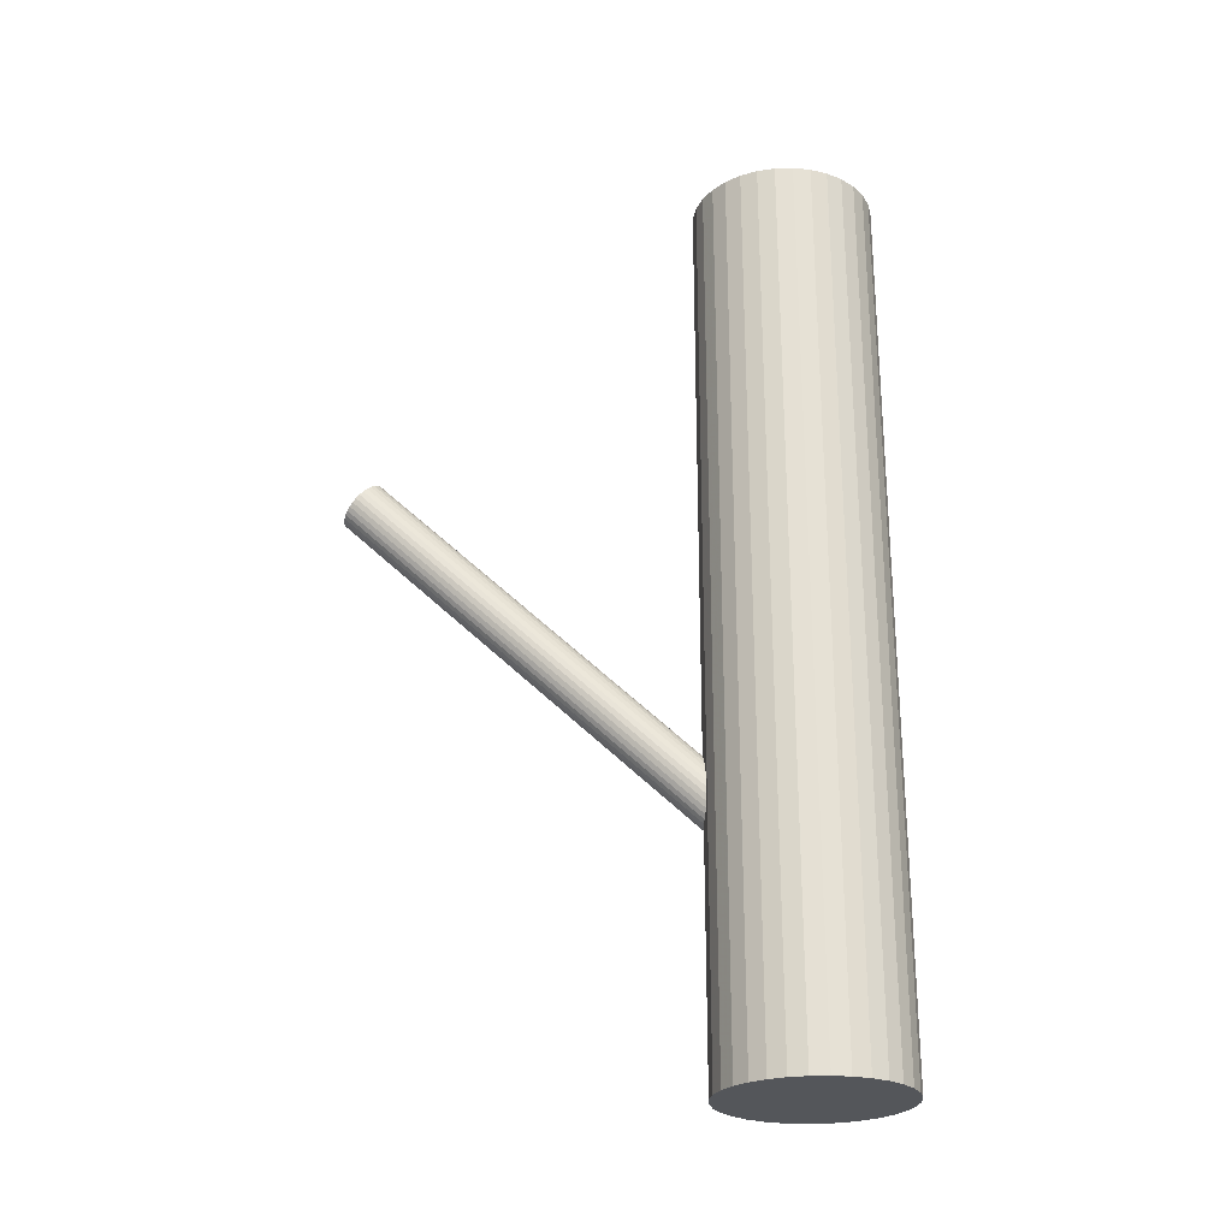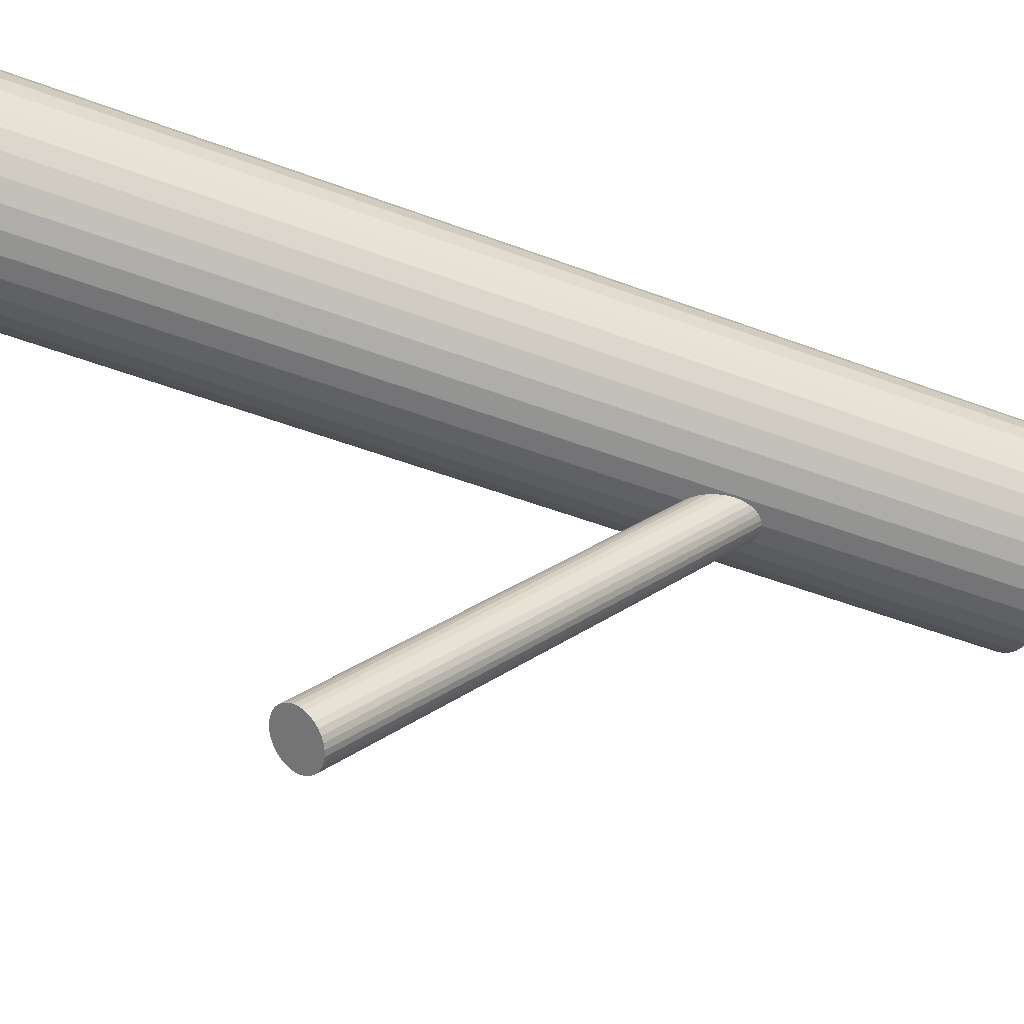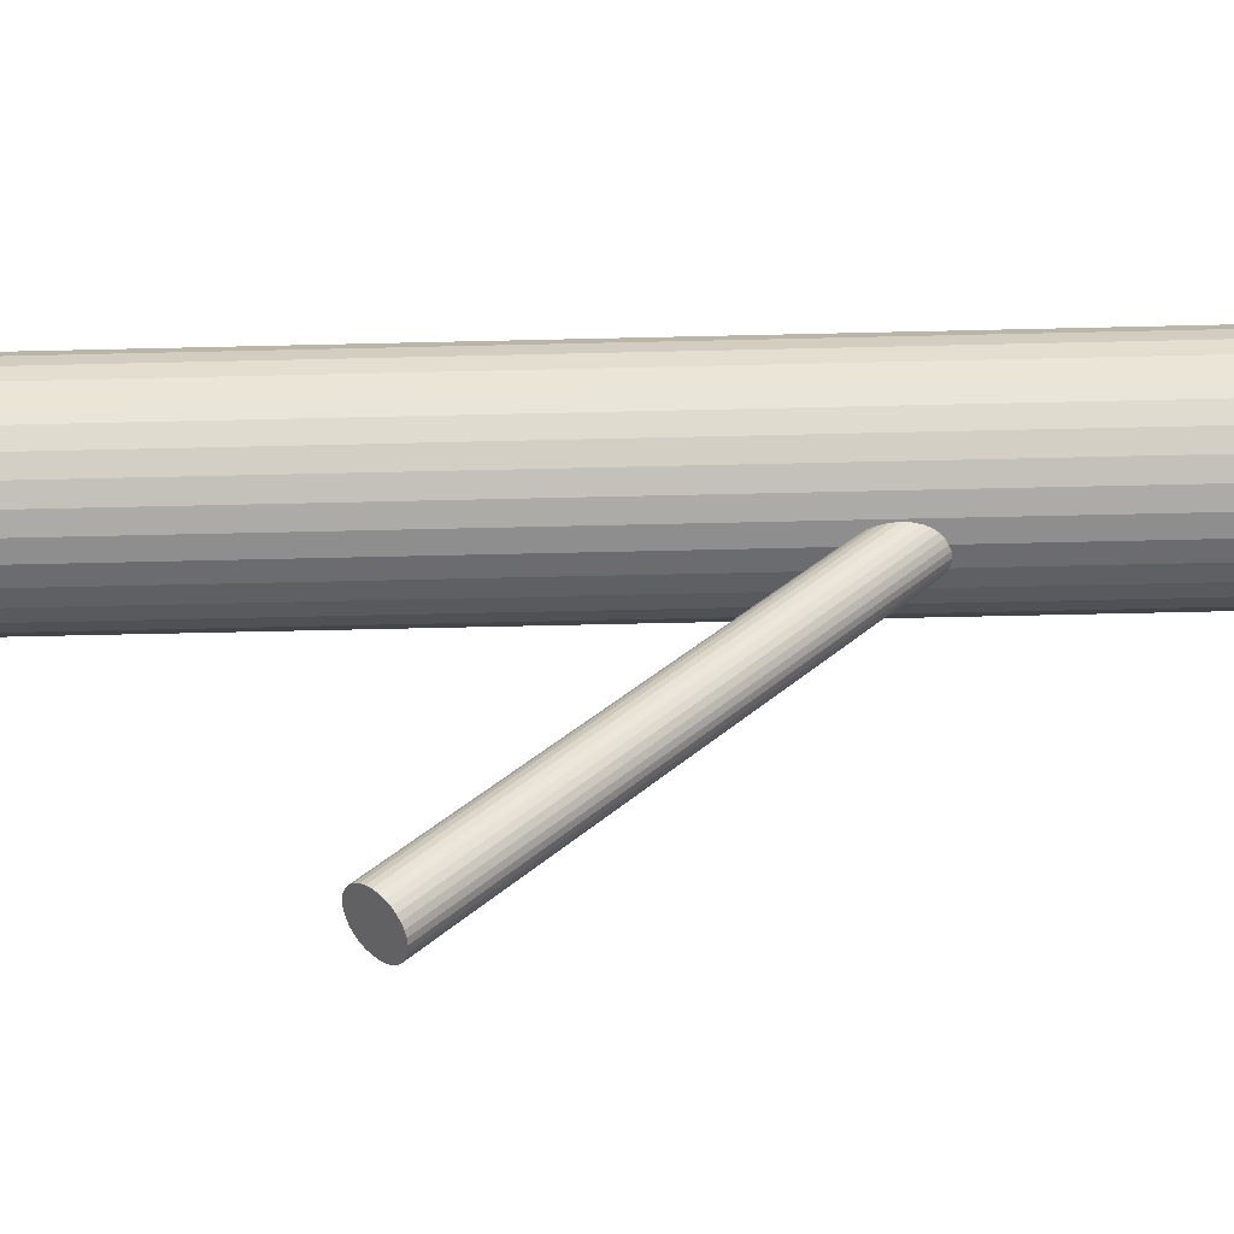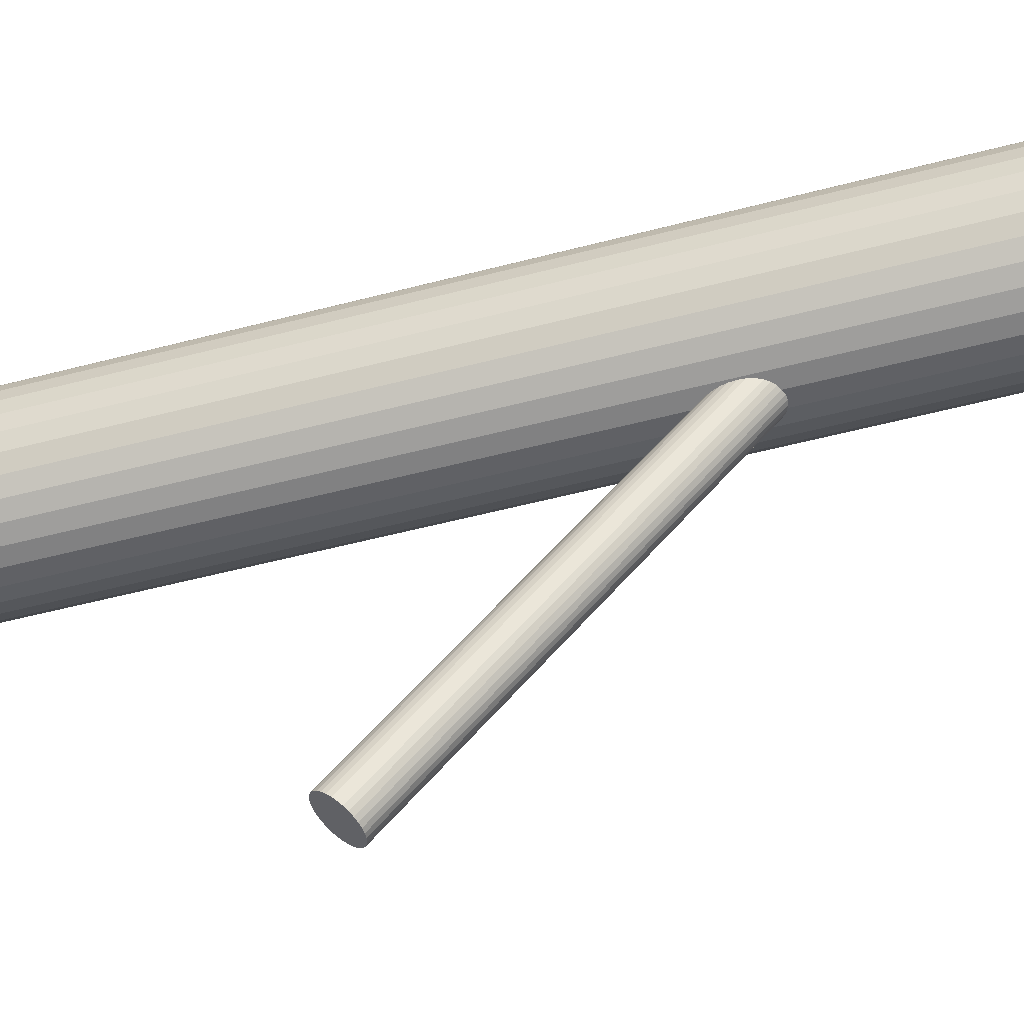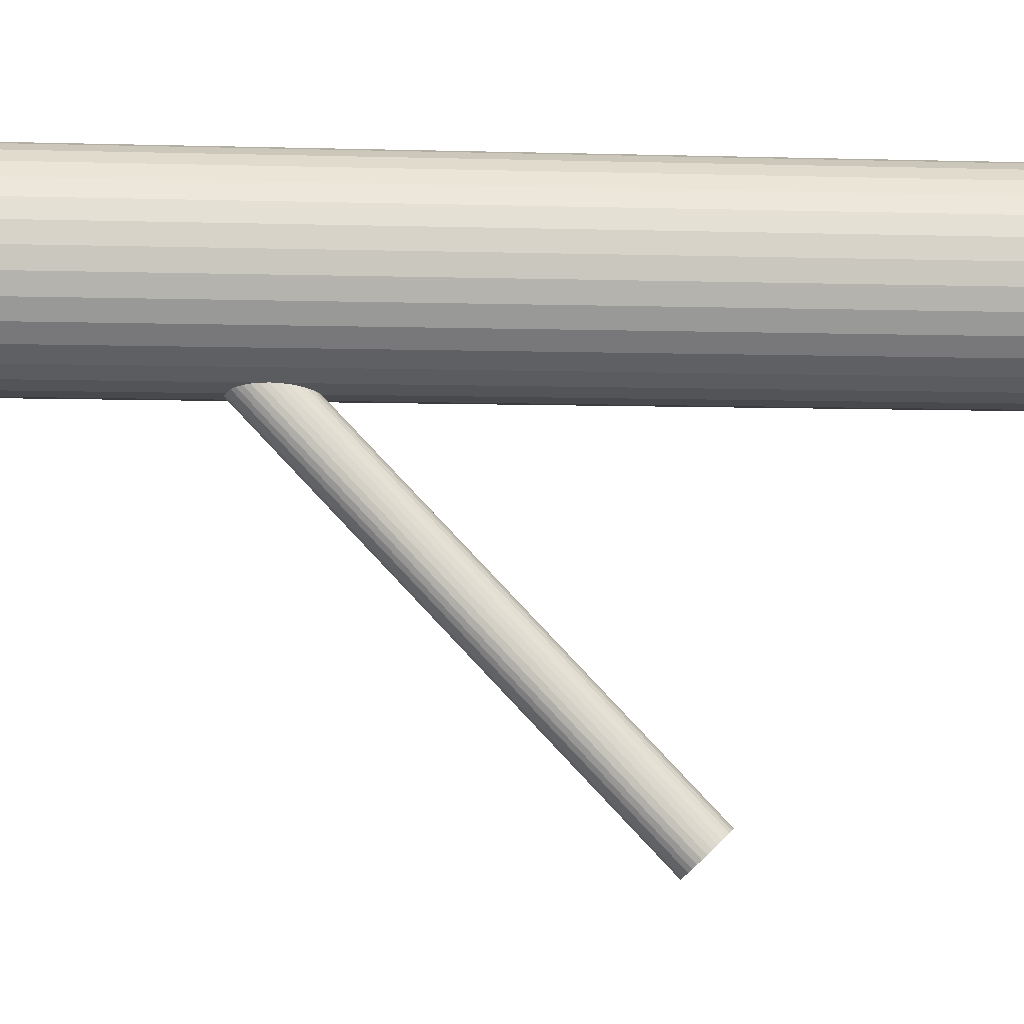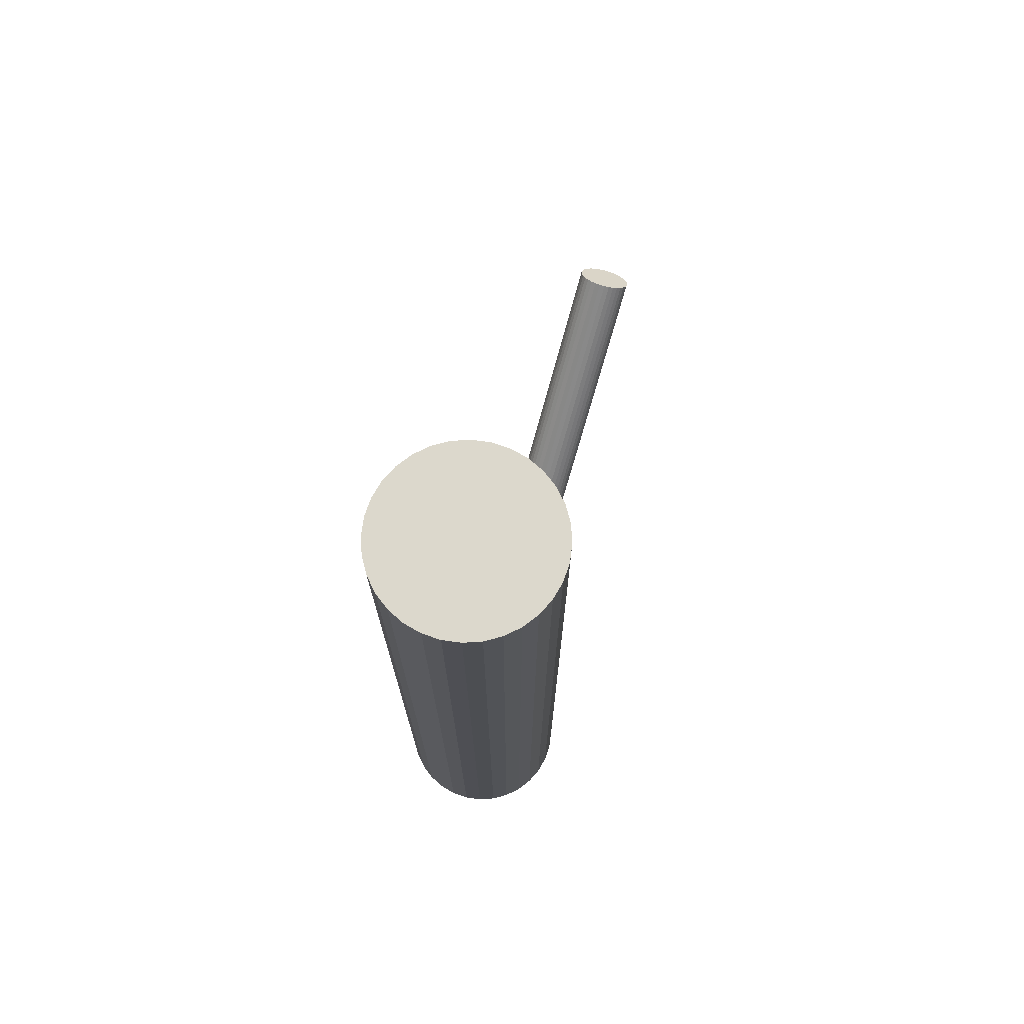
<metadata>
{"format":"obj","ext":"obj","renderer":"f3d","projection":"perspective","resolution":1024,"background":"white","views":[{"elev":-25.2,"azim":86.7,"up":"+Z"},{"elev":-50.9,"azim":67.7,"up":"+Y"},{"elev":-59.4,"azim":91.4,"up":"+Y"},{"elev":-55.3,"azim":105.3,"up":"+Y"},{"elev":-6.7,"azim":-94.7,"up":"+Y"},{"elev":72.7,"azim":-166.7,"up":"+Z"}]}
</metadata>
<code>
v 0 0.04274 -0.1135
v 0 0.04274 0.1135
v 0 0.06566 -0.1135
v 0 0.06566 0.1135
v -0 0.01982 -0.1135
v -0 0.01982 0.1135
v 0.02248 0.04721 -0.1135
v 0.02248 0.04721 0.1135
v 0.02248 0.03827 -0.1135
v 0.02248 0.03827 0.1135
v 0.01621 0.05895 -0.1135
v 0.01621 0.05895 0.1135
v 0.01621 0.02654 -0.1135
v 0.01621 0.02654 0.1135
v 0.02292 0.04274 -0.1135
v 0.02292 0.04274 0.1135
v -0.00877 0.02157 -0.1135
v -0.00877 0.02157 0.1135
v -0.00877 0.06391 -0.1135
v -0.00877 0.06391 0.1135
v -0.02117 0.03397 -0.1135
v -0.02117 0.03397 0.1135
v -0.02117 0.05151 -0.1135
v -0.02117 0.05151 0.1135
v 0.01906 0.03001 -0.1135
v 0.01906 0.03001 0.1135
v 0.01906 0.05547 -0.1135
v 0.01906 0.05547 0.1135
v 0.004471 0.06522 -0.1135
v 0.004471 0.06522 0.1135
v 0.004471 0.02026 -0.1135
v 0.004471 0.02026 0.1135
v -0.01273 0.0618 -0.1135
v -0.01273 0.0618 0.1135
v -0.01273 0.02369 -0.1135
v -0.01273 0.02369 0.1135
v 0.01273 0.0618 -0.1135
v 0.01273 0.0618 0.1135
v 0.01273 0.02369 -0.1135
v 0.01273 0.02369 0.1135
v -0.004471 0.06522 -0.1135
v -0.004471 0.06522 0.1135
v -0.004471 0.02026 -0.1135
v -0.004471 0.02026 0.1135
v -0.01906 0.03001 -0.1135
v -0.01906 0.03001 0.1135
v -0.01906 0.05547 -0.1135
v -0.01906 0.05547 0.1135
v 0.02117 0.03397 -0.1135
v 0.02117 0.03397 0.1135
v 0.02117 0.05151 -0.1135
v 0.02117 0.05151 0.1135
v 0.00877 0.02157 -0.1135
v 0.00877 0.02157 0.1135
v 0.00877 0.06391 -0.1135
v 0.00877 0.06391 0.1135
v -0.02292 0.04274 -0.1135
v -0.02292 0.04274 0.1135
v -0.01621 0.05895 -0.1135
v -0.01621 0.05895 0.1135
v -0.01621 0.02654 -0.1135
v -0.01621 0.02654 0.1135
v -0.02248 0.04721 -0.1135
v -0.02248 0.04721 0.1135
v -0.02248 0.03827 -0.1135
v -0.02248 0.03827 0.1135
v -0 0.04274 -0.0643
v -0.01157 -0.06122 0.03325
v -0.0004882 0.03836 -0.06903
v -0.01206 -0.0656 0.02852
v 0.0004882 0.04713 -0.05957
v -0.01109 -0.05683 0.03798
v -0.0007754 0.04718 -0.05966
v -0.01235 -0.05678 0.03789
v -0.001733 0.03858 -0.06894
v -0.01331 -0.06538 0.02861
v -0.002009 0.04707 -0.05993
v -0.01358 -0.05689 0.03762
v -0.002911 0.03896 -0.06867
v -0.01448 -0.065 0.02888
v -0.005617 0.0409 -0.06693
v -0.01719 -0.06306 0.03062
v -0.005074 0.04577 -0.06167
v -0.01665 -0.05819 0.03588
v 0.00621 0.04118 -0.06523
v -0.005364 -0.06278 0.03233
v 0.0064 0.04289 -0.06338
v -0.005173 -0.06106 0.03417
v -0.003978 0.03949 -0.06824
v -0.01555 -0.06447 0.02932
v -0.003166 0.04678 -0.06037
v -0.01474 -0.05717 0.03718
v -0.006429 0.04346 -0.0643
v -0.018 -0.0605 0.03325
v -0.004891 0.04015 -0.06765
v -0.01646 -0.06381 0.02991
v -0.004201 0.04635 -0.06096
v -0.01577 -0.05761 0.0366
v 0.005753 0.0404 -0.06611
v -0.005821 -0.06356 0.03144
v 0.006126 0.04376 -0.06249
v -0.005448 -0.0602 0.03506
v -0.006126 0.04172 -0.06611
v -0.0177 -0.06223 0.03144
v -0.005753 0.04508 -0.06249
v -0.01733 -0.05888 0.03506
v 0.004201 0.03913 -0.06765
v -0.007373 -0.06482 0.02991
v 0.004891 0.04534 -0.06096
v -0.006683 -0.05862 0.0366
v 0.006429 0.04203 -0.0643
v -0.005145 -0.06193 0.03325
v 0.003166 0.0387 -0.06824
v -0.008408 -0.06526 0.02932
v 0.003978 0.04599 -0.06037
v -0.007596 -0.05797 0.03718
v -0.0064 0.04259 -0.06523
v -0.01797 -0.06137 0.03233
v -0.00621 0.0443 -0.06338
v -0.01778 -0.05966 0.03417
v 0.005074 0.03971 -0.06693
v -0.0065 -0.06425 0.03062
v 0.005617 0.04458 -0.06167
v -0.005957 -0.05938 0.03588
v 0.002911 0.04652 -0.05993
v -0.008663 -0.05744 0.03762
v 0.002009 0.03842 -0.06867
v -0.009565 -0.06554 0.02888
v 0.001733 0.0469 -0.05966
v -0.009841 -0.05706 0.03789
v 0.0007754 0.0383 -0.06894
v -0.0108 -0.06566 0.02861
f 15 1 7
f 15 7 16
f 16 7 8
f 16 8 2
f 7 1 51
f 7 51 8
f 8 51 52
f 8 52 2
f 51 1 27
f 51 27 52
f 52 27 28
f 52 28 2
f 27 1 11
f 27 11 28
f 28 11 12
f 28 12 2
f 11 1 37
f 11 37 12
f 12 37 38
f 12 38 2
f 37 1 55
f 37 55 38
f 38 55 56
f 38 56 2
f 55 1 29
f 55 29 56
f 56 29 30
f 56 30 2
f 29 1 3
f 29 3 30
f 30 3 4
f 30 4 2
f 3 1 41
f 3 41 4
f 4 41 42
f 4 42 2
f 41 1 19
f 41 19 42
f 42 19 20
f 42 20 2
f 19 1 33
f 19 33 20
f 20 33 34
f 20 34 2
f 33 1 59
f 33 59 34
f 34 59 60
f 34 60 2
f 59 1 47
f 59 47 60
f 60 47 48
f 60 48 2
f 47 1 23
f 47 23 48
f 48 23 24
f 48 24 2
f 23 1 63
f 23 63 24
f 24 63 64
f 24 64 2
f 63 1 57
f 63 57 64
f 64 57 58
f 64 58 2
f 57 1 65
f 57 65 58
f 58 65 66
f 58 66 2
f 65 1 21
f 65 21 66
f 66 21 22
f 66 22 2
f 21 1 45
f 21 45 22
f 22 45 46
f 22 46 2
f 45 1 61
f 45 61 46
f 46 61 62
f 46 62 2
f 61 1 35
f 61 35 62
f 62 35 36
f 62 36 2
f 35 1 17
f 35 17 36
f 36 17 18
f 36 18 2
f 17 1 43
f 17 43 18
f 18 43 44
f 18 44 2
f 43 1 5
f 43 5 44
f 44 5 6
f 44 6 2
f 5 1 31
f 5 31 6
f 6 31 32
f 6 32 2
f 31 1 53
f 31 53 32
f 32 53 54
f 32 54 2
f 53 1 39
f 53 39 54
f 54 39 40
f 54 40 2
f 39 1 13
f 39 13 40
f 40 13 14
f 40 14 2
f 13 1 25
f 13 25 14
f 14 25 26
f 14 26 2
f 25 1 49
f 25 49 26
f 26 49 50
f 26 50 2
f 49 1 9
f 49 9 50
f 50 9 10
f 50 10 2
f 9 1 15
f 9 15 10
f 10 15 16
f 10 16 2
f 111 67 87
f 111 87 112
f 112 87 88
f 112 88 68
f 87 67 101
f 87 101 88
f 88 101 102
f 88 102 68
f 101 67 123
f 101 123 102
f 102 123 124
f 102 124 68
f 123 67 109
f 123 109 124
f 124 109 110
f 124 110 68
f 109 67 115
f 109 115 110
f 110 115 116
f 110 116 68
f 115 67 125
f 115 125 116
f 116 125 126
f 116 126 68
f 125 67 129
f 125 129 126
f 126 129 130
f 126 130 68
f 129 67 71
f 129 71 130
f 130 71 72
f 130 72 68
f 71 67 73
f 71 73 72
f 72 73 74
f 72 74 68
f 73 67 77
f 73 77 74
f 74 77 78
f 74 78 68
f 77 67 91
f 77 91 78
f 78 91 92
f 78 92 68
f 91 67 97
f 91 97 92
f 92 97 98
f 92 98 68
f 97 67 83
f 97 83 98
f 98 83 84
f 98 84 68
f 83 67 105
f 83 105 84
f 84 105 106
f 84 106 68
f 105 67 119
f 105 119 106
f 106 119 120
f 106 120 68
f 119 67 93
f 119 93 120
f 120 93 94
f 120 94 68
f 93 67 117
f 93 117 94
f 94 117 118
f 94 118 68
f 117 67 103
f 117 103 118
f 118 103 104
f 118 104 68
f 103 67 81
f 103 81 104
f 104 81 82
f 104 82 68
f 81 67 95
f 81 95 82
f 82 95 96
f 82 96 68
f 95 67 89
f 95 89 96
f 96 89 90
f 96 90 68
f 89 67 79
f 89 79 90
f 90 79 80
f 90 80 68
f 79 67 75
f 79 75 80
f 80 75 76
f 80 76 68
f 75 67 69
f 75 69 76
f 76 69 70
f 76 70 68
f 69 67 131
f 69 131 70
f 70 131 132
f 70 132 68
f 131 67 127
f 131 127 132
f 132 127 128
f 132 128 68
f 127 67 113
f 127 113 128
f 128 113 114
f 128 114 68
f 113 67 107
f 113 107 114
f 114 107 108
f 114 108 68
f 107 67 121
f 107 121 108
f 108 121 122
f 108 122 68
f 121 67 99
f 121 99 122
f 122 99 100
f 122 100 68
f 99 67 85
f 99 85 100
f 100 85 86
f 100 86 68
f 85 67 111
f 85 111 86
f 86 111 112
f 86 112 68

</code>
